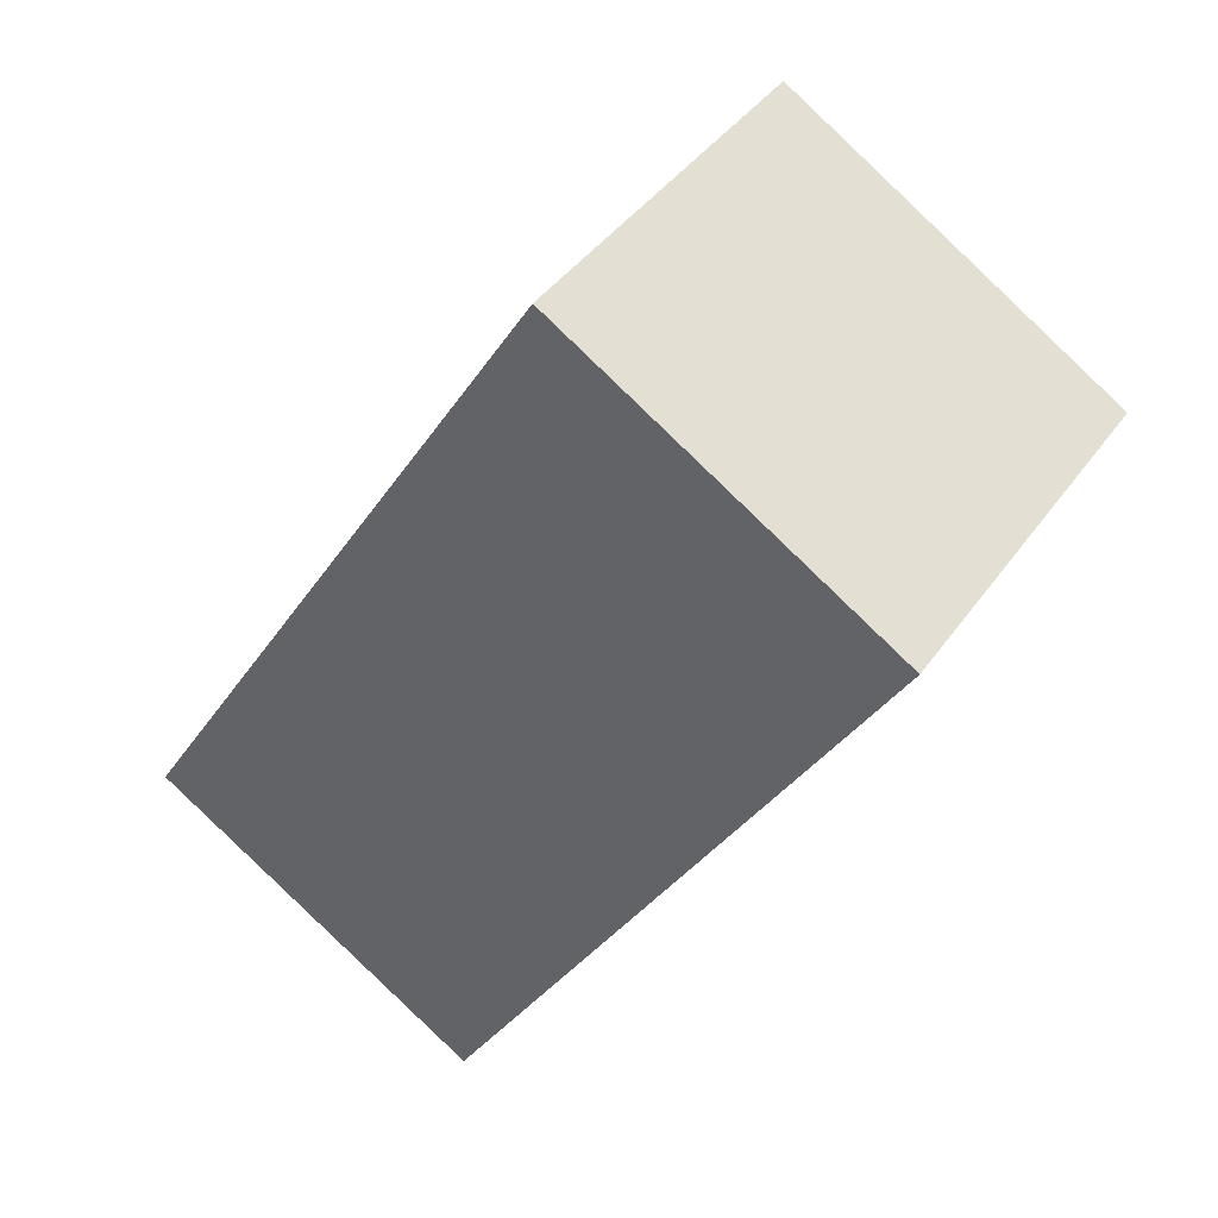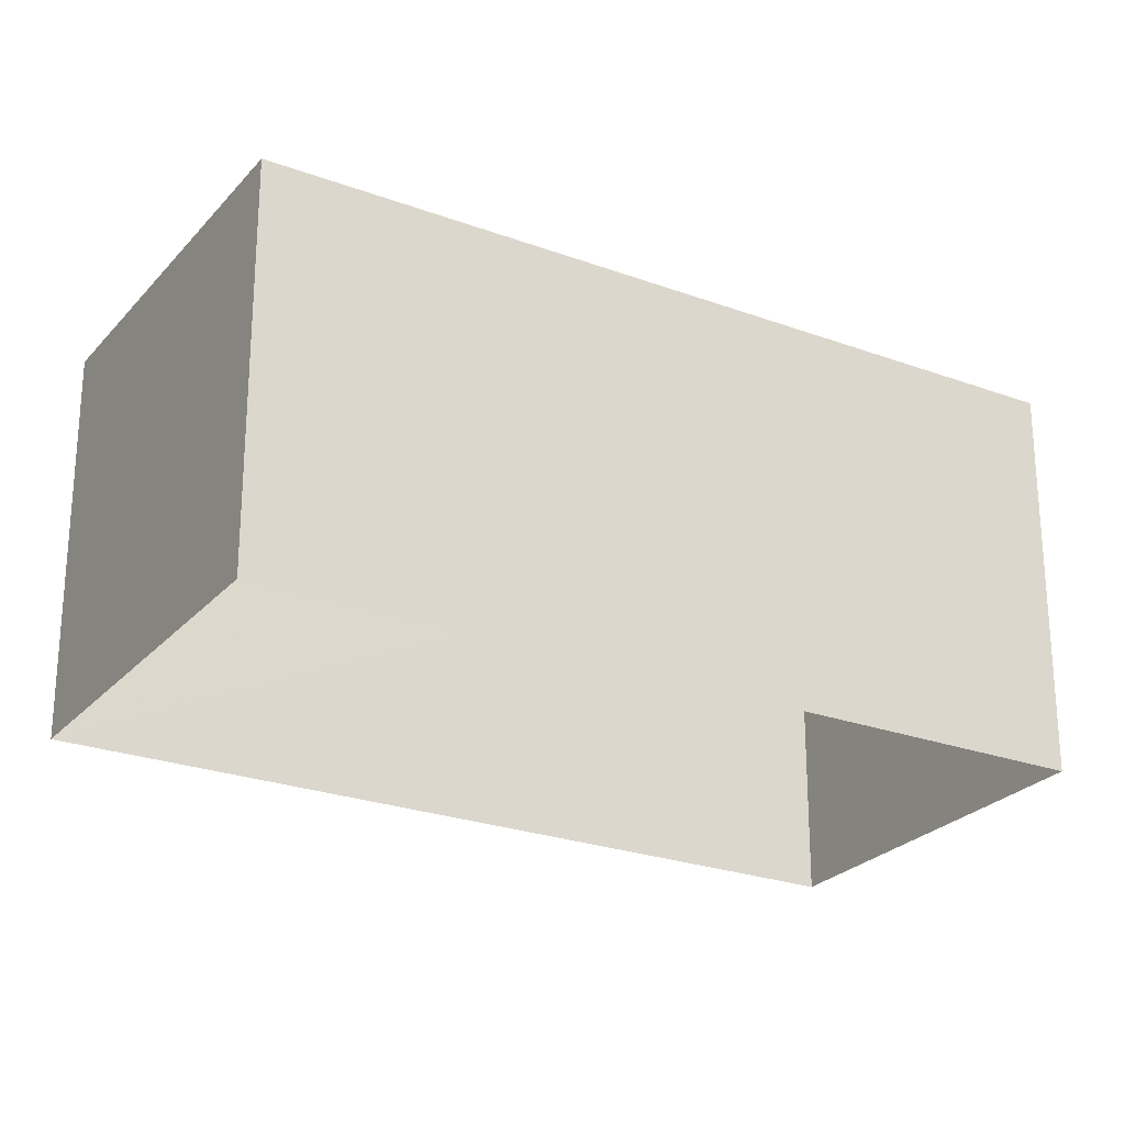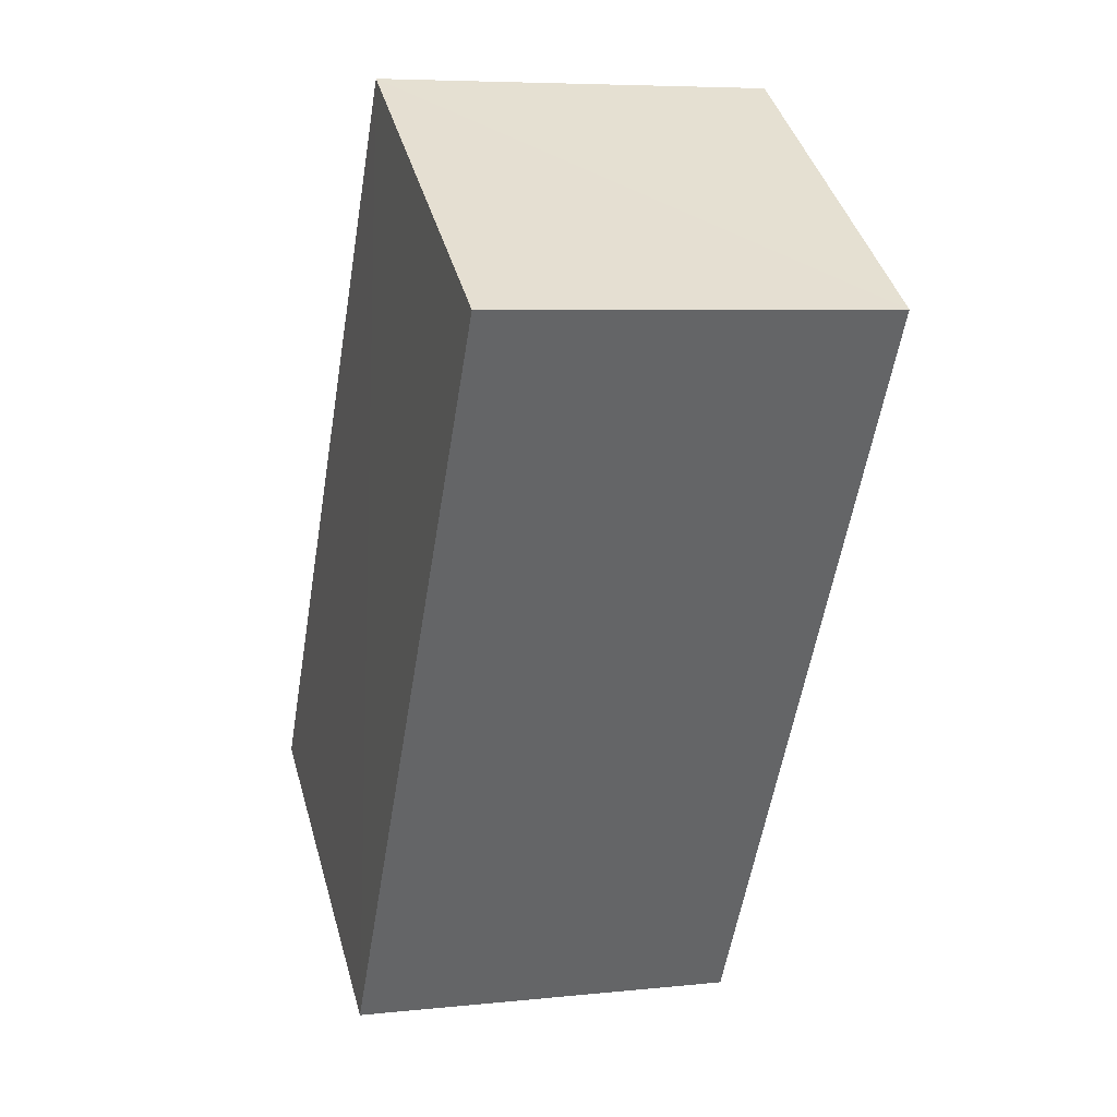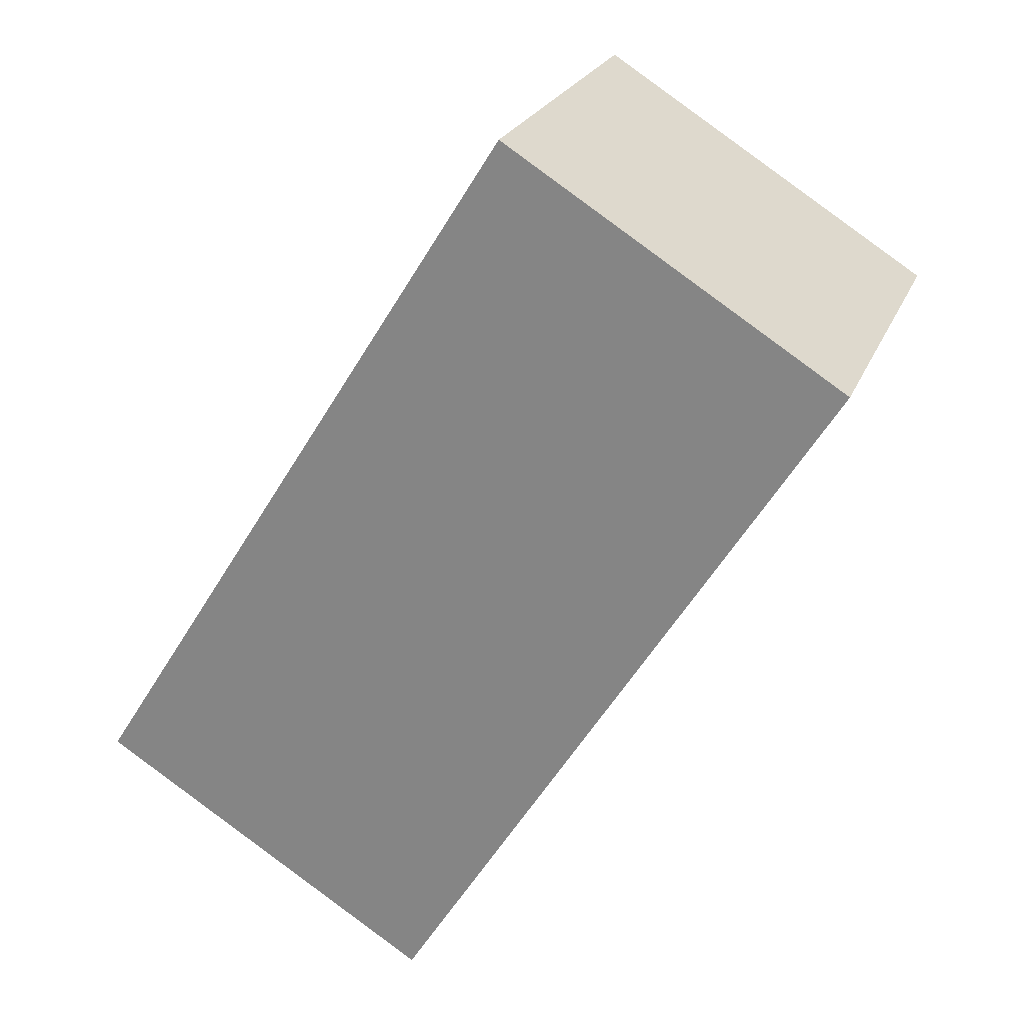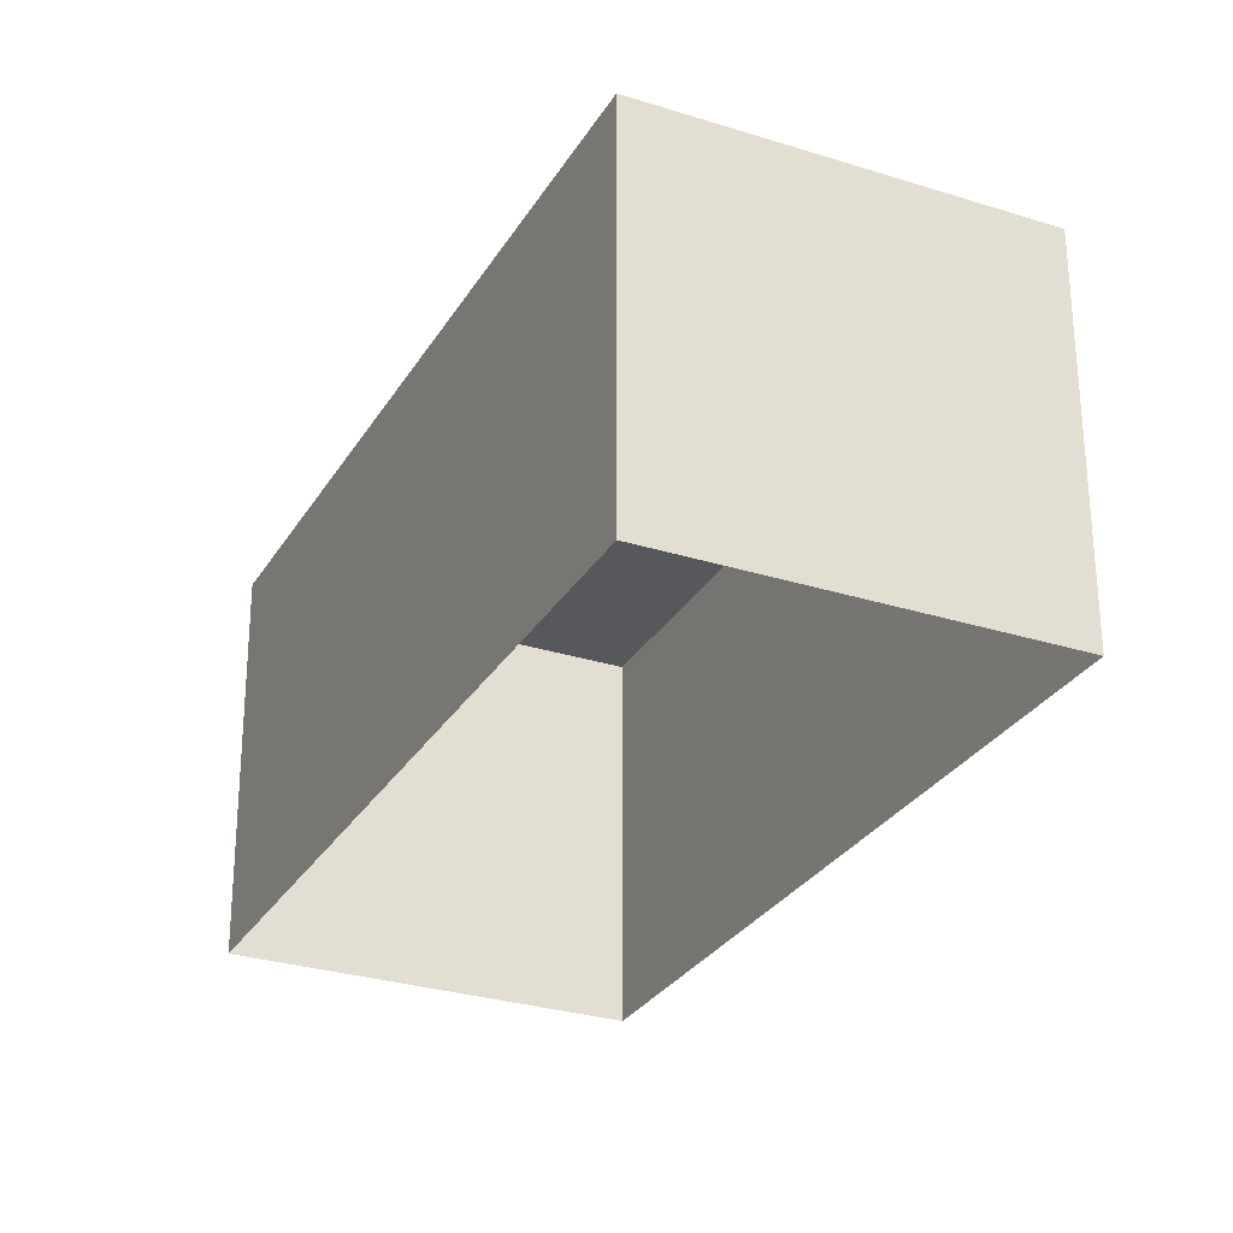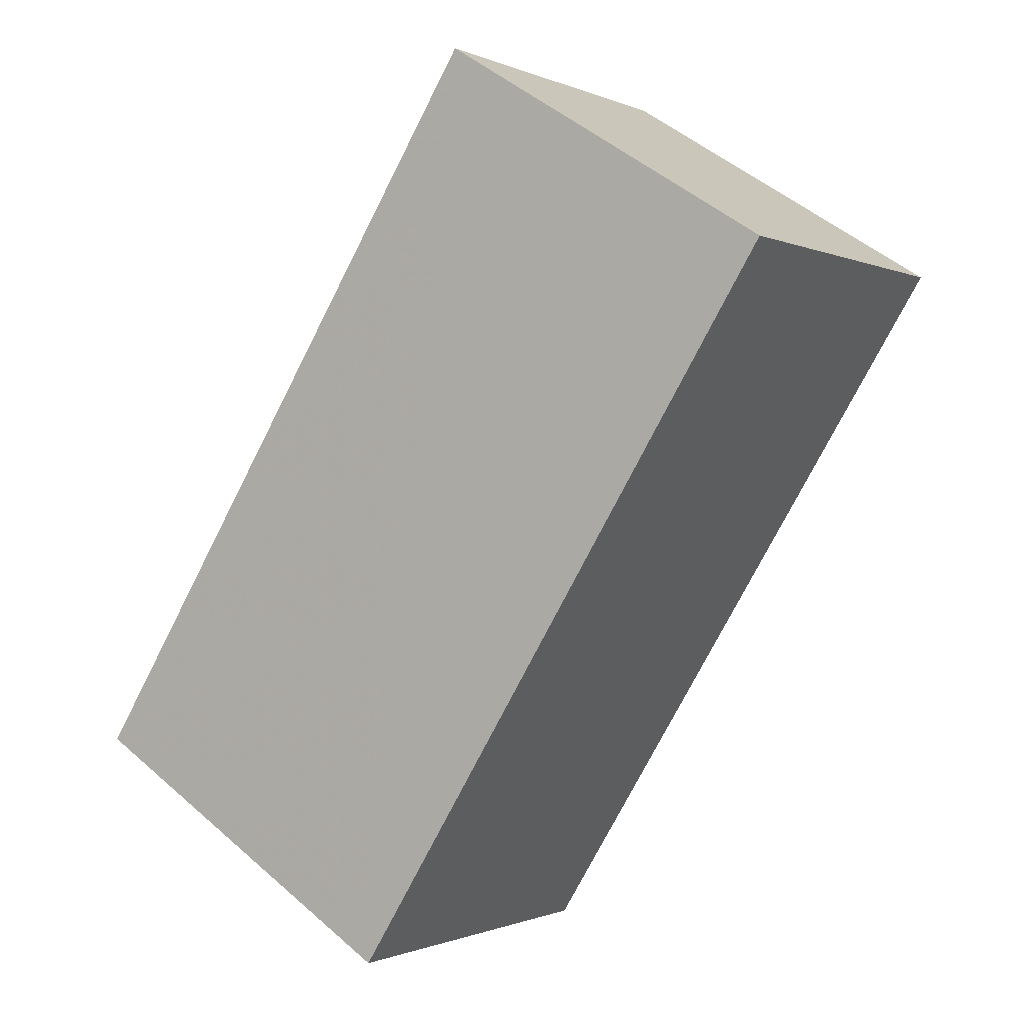
<metadata>
{"format":"obj","ext":"obj","renderer":"f3d","projection":"perspective","resolution":1024,"background":"white","views":[{"elev":39.9,"azim":31.7,"up":"+Y"},{"elev":-25.1,"azim":27.2,"up":"+Z"},{"elev":6.1,"azim":72.8,"up":"+Y"},{"elev":23.5,"azim":18.5,"up":"+Y"},{"elev":-28.7,"azim":122.8,"up":"+Z"},{"elev":-0.8,"azim":32.2,"up":"+Y"}]}
</metadata>
<code>
v -3.115e+05 4.308e+04 15.25
v -3.115e+05 4.308e+04 15.24
v -3.115e+05 4.308e+04 15.24
v -3.115e+05 4.308e+04 15.25
v -3.115e+05 4.308e+04 17.94
v -3.115e+05 4.308e+04 17.94
v -3.115e+05 4.308e+04 17.94
v -3.115e+05 4.308e+04 17.94
f 1 2 3
f 1 4 2
f 5 6 7
f 5 8 6
f 7 3 2
f 5 7 2
f 6 4 1
f 6 8 4
f 6 1 3
f 7 6 3
f 8 2 4
f 8 5 2

</code>
